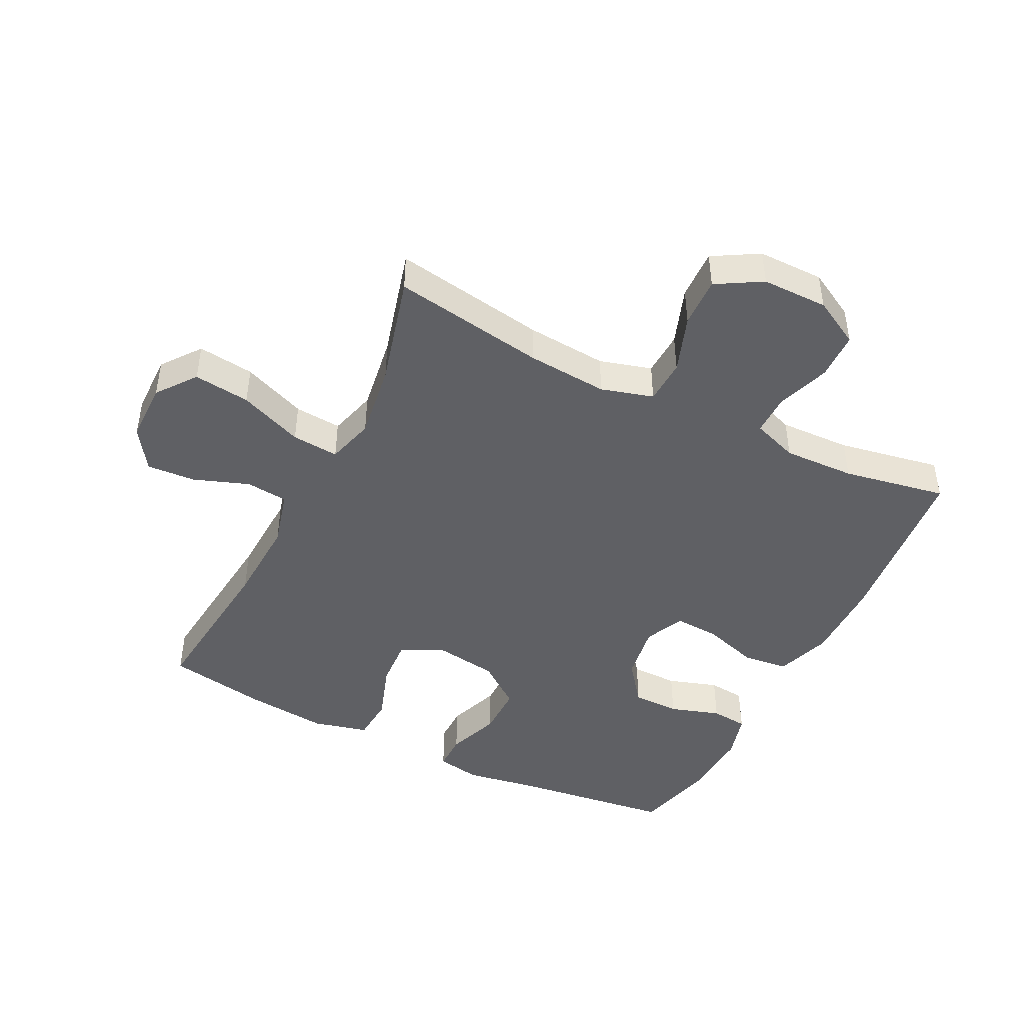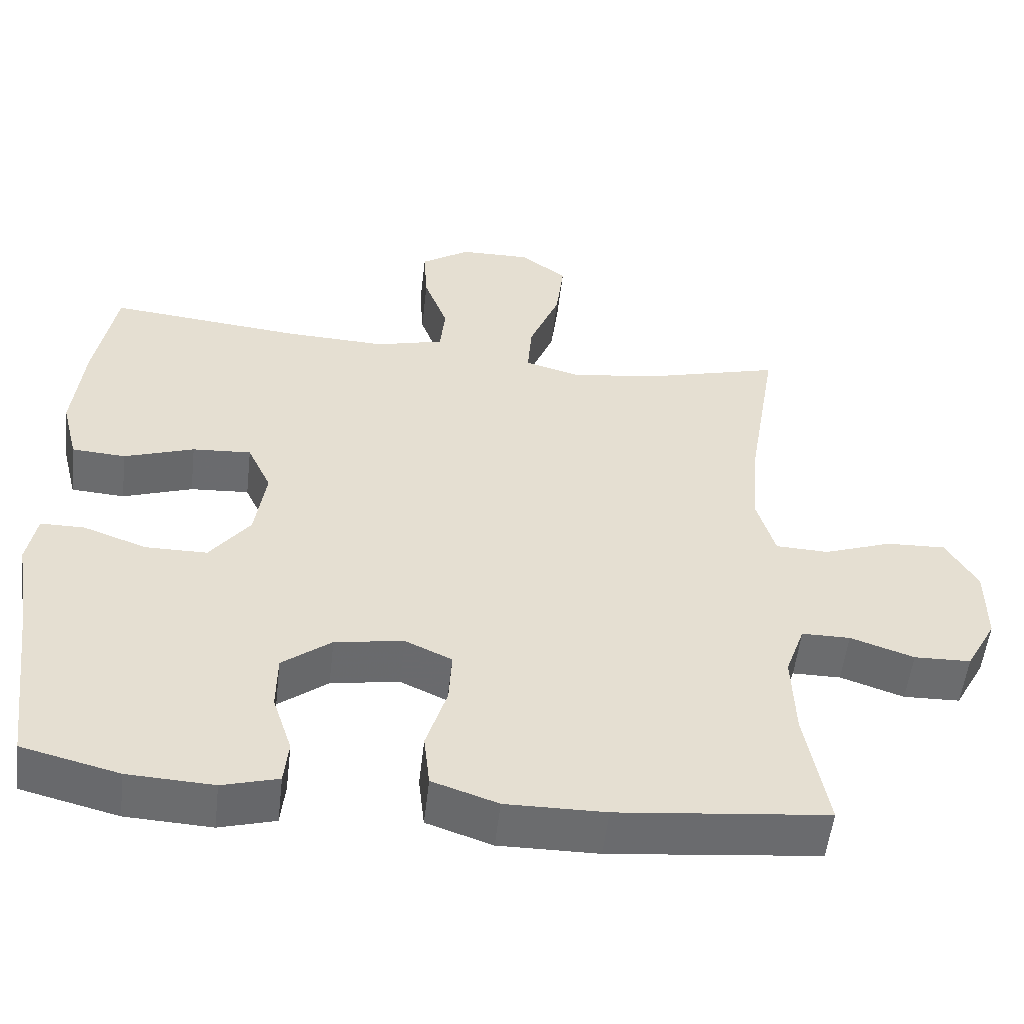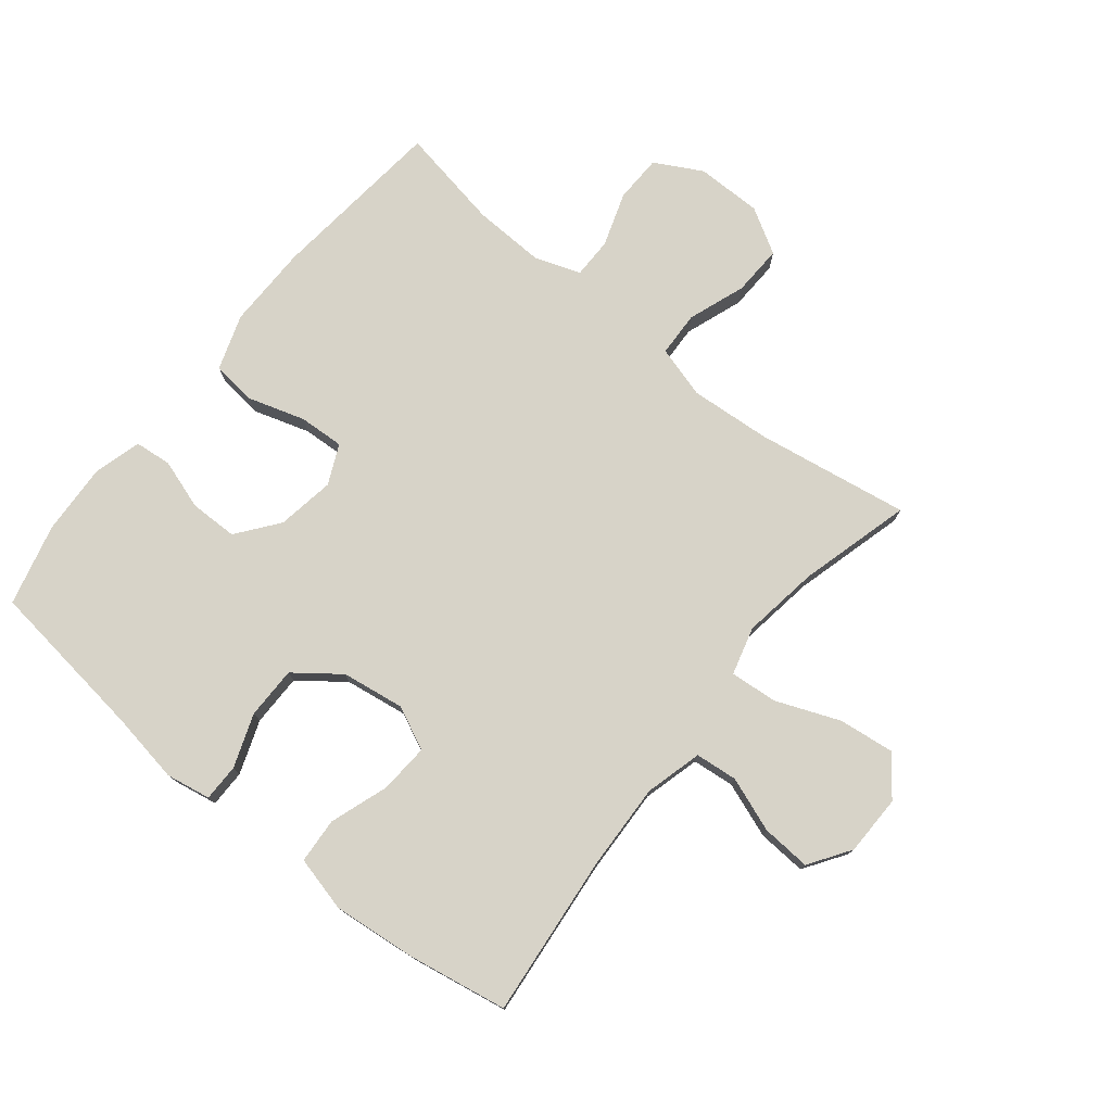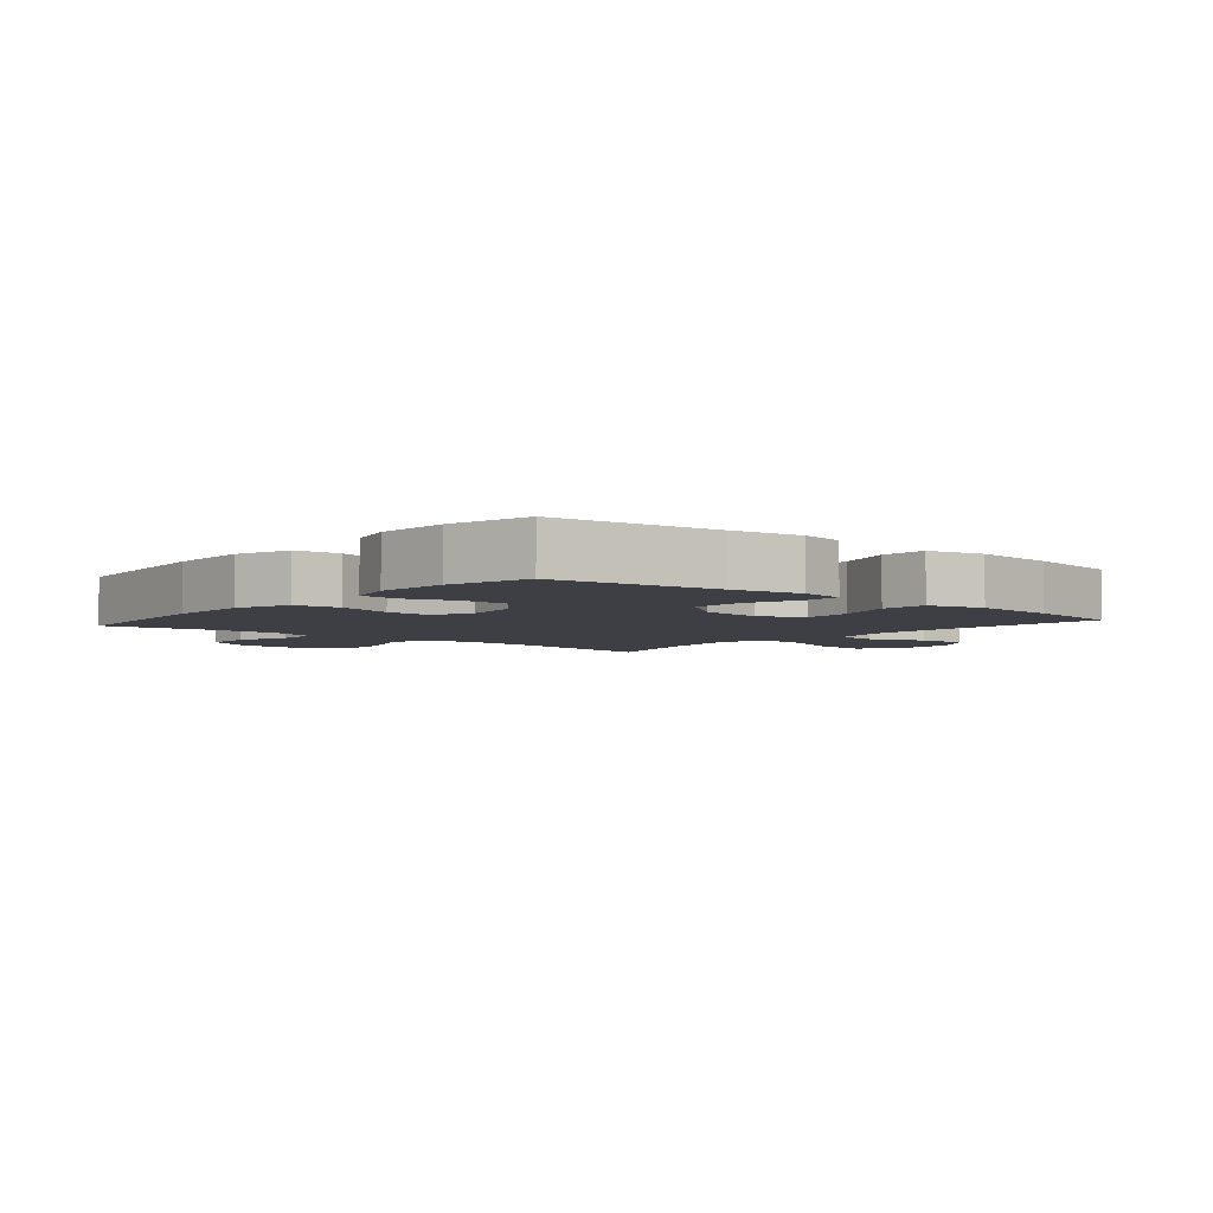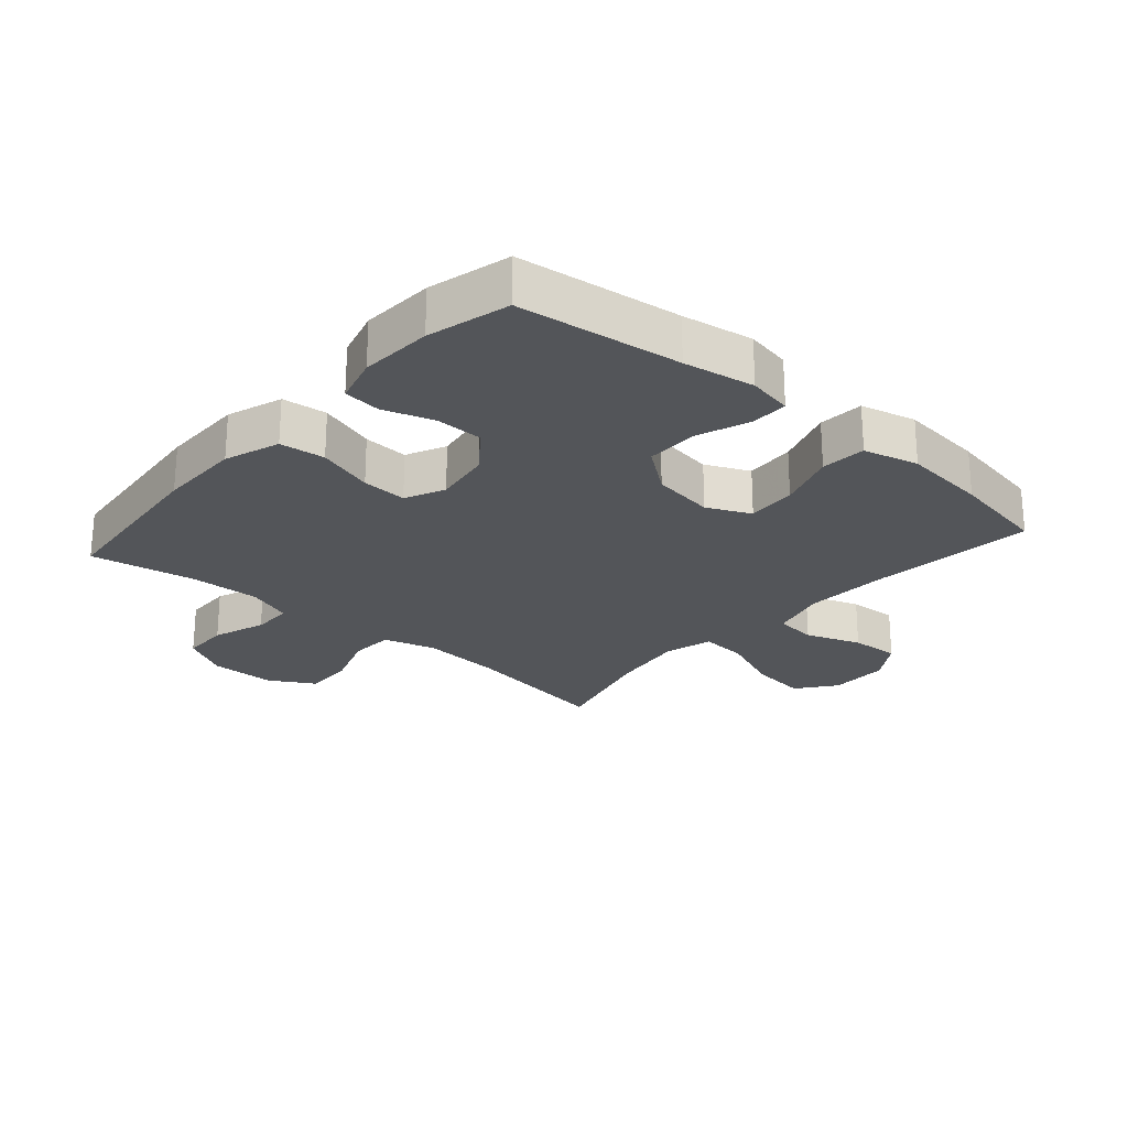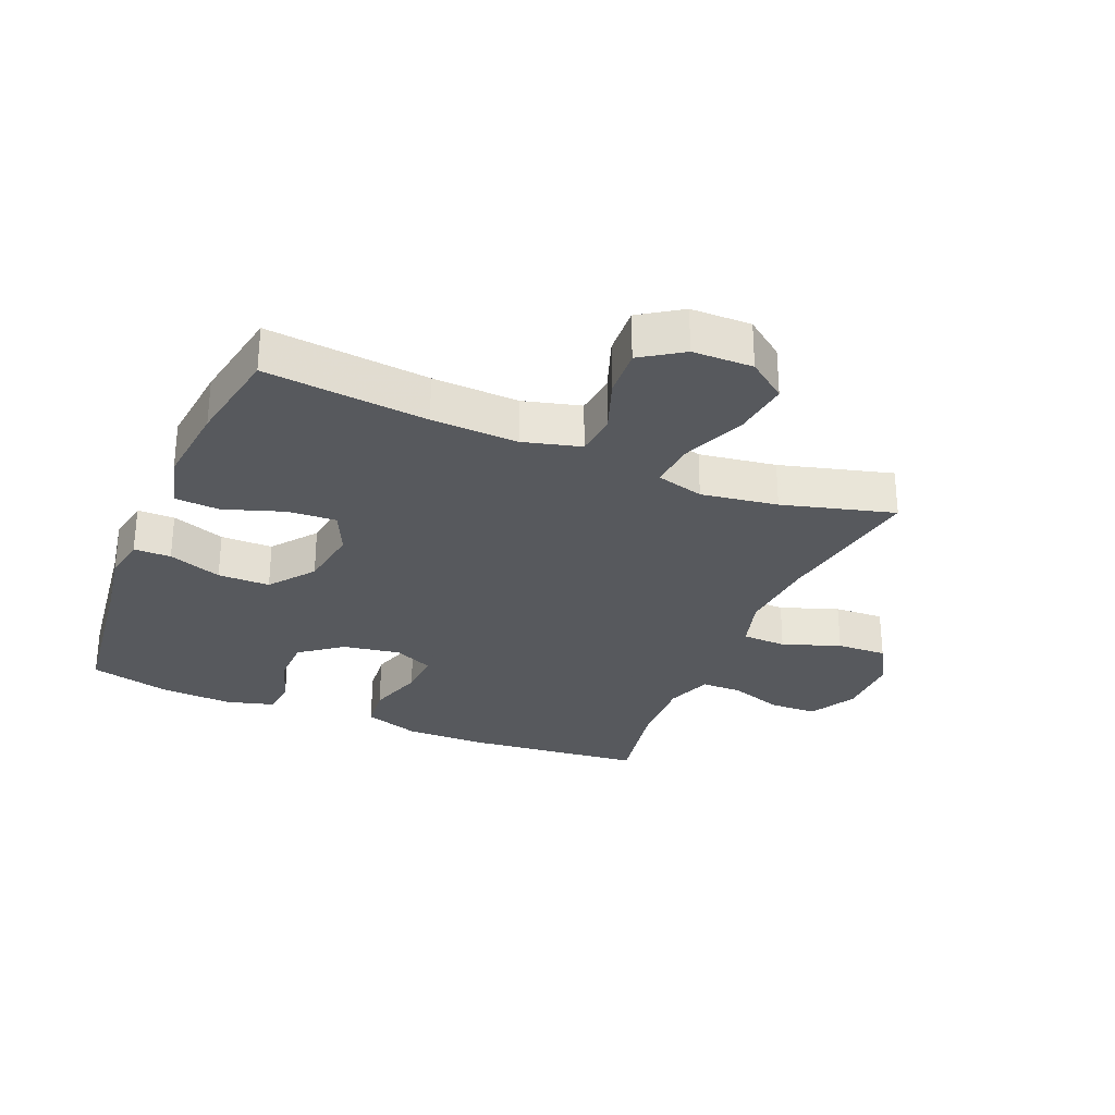
<metadata>
{"format":"obj","ext":"obj","renderer":"f3d","projection":"perspective","resolution":1024,"background":"white","views":[{"elev":-45.1,"azim":63.4,"up":"+Y"},{"elev":-53.6,"azim":-6.5,"up":"+Z"},{"elev":76.7,"azim":-51.1,"up":"+Y"},{"elev":-4.4,"azim":-130.3,"up":"+Y"},{"elev":-24.0,"azim":-131.3,"up":"+Y"},{"elev":-29.0,"azim":-22.7,"up":"+Y"}]}
</metadata>
<code>
v -0.5 0.07 0.5
v -0.241 0.07 0.473
v -0.103 0.07 0.467
v -0.012 0.07 0.491
v -0.005 0.07 0.558
v -0.037 0.07 0.646
v -0.042 0.07 0.724
v 0.024 0.07 0.768
v 0.12 0.07 0.769
v 0.182 0.07 0.722
v 0.171 0.07 0.632
v 0.13 0.07 0.53
v 0.124 0.07 0.455
v 0.2 0.07 0.434
v 0.322 0.07 0.452
v 0.5 0.07 0.5
v 0.46 0.07 0.256
v 0.45 0.07 0.127
v 0.474 0.07 0.044
v 0.545 0.07 0.041
v 0.637 0.07 0.074
v 0.717 0.07 0.077
v 0.759 0.07 0.005
v 0.759 0.07 -0.1
v 0.718 0.07 -0.175
v 0.642 0.07 -0.177
v 0.557 0.07 -0.148
v 0.492 0.07 -0.148
v 0.466 0.07 -0.221
v 0.47 0.07 -0.335
v 0.5 0.07 -0.5
v 0.219 0.07 -0.529
v 0.086 0.07 -0.53
v -0.002 0.07 -0.5
v -0.01 0.07 -0.428
v 0.018 0.07 -0.338
v 0.022 0.07 -0.266
v -0.041 0.07 -0.237
v -0.133 0.07 -0.252
v -0.199 0.07 -0.303
v -0.2 0.07 -0.379
v -0.174 0.07 -0.459
v -0.18 0.07 -0.518
v -0.255 0.07 -0.539
v -0.37 0.07 -0.533
v -0.5 0.07 -0.5
v -0.533 0.07 -0.241
v -0.552 0.07 -0.128
v -0.539 0.07 -0.057
v -0.48 0.07 -0.057
v -0.395 0.07 -0.088
v -0.312 0.07 -0.088
v -0.258 0.07 -0.017
v -0.243 0.07 0.083
v -0.275 0.07 0.152
v -0.354 0.07 0.147
v -0.448 0.07 0.115
v -0.52 0.07 0.12
v -0.542 0.07 0.208
v -0.528 0.07 0.343
v -0.5 0 0.5
v -0.241 0 0.473
v -0.103 0 0.467
v -0.012 0 0.491
v -0.005 0 0.558
v -0.037 0 0.646
v -0.042 0 0.724
v 0.024 0 0.768
v 0.12 0 0.769
v 0.182 0 0.722
v 0.171 0 0.632
v 0.13 0 0.53
v 0.124 0 0.455
v 0.2 0 0.434
v 0.322 0 0.452
v 0.5 0 0.5
v 0.46 0 0.256
v 0.45 0 0.127
v 0.474 0 0.044
v 0.545 0 0.041
v 0.637 0 0.074
v 0.717 0 0.077
v 0.759 0 0.005
v 0.759 0 -0.1
v 0.718 0 -0.175
v 0.642 0 -0.177
v 0.557 0 -0.148
v 0.492 0 -0.148
v 0.466 0 -0.221
v 0.47 0 -0.335
v 0.5 0 -0.5
v 0.219 0 -0.529
v 0.086 0 -0.53
v -0.002 0 -0.5
v -0.01 0 -0.428
v 0.018 0 -0.338
v 0.022 0 -0.266
v -0.041 0 -0.237
v -0.133 0 -0.252
v -0.199 0 -0.303
v -0.2 0 -0.379
v -0.174 0 -0.459
v -0.18 0 -0.518
v -0.255 0 -0.539
v -0.37 0 -0.533
v -0.5 0 -0.5
v -0.533 0 -0.241
v -0.552 0 -0.128
v -0.539 0 -0.057
v -0.48 0 -0.057
v -0.395 0 -0.088
v -0.312 0 -0.088
v -0.258 0 -0.017
v -0.243 0 0.083
v -0.275 0 0.152
v -0.354 0 0.147
v -0.448 0 0.115
v -0.52 0 0.12
v -0.542 0 0.208
v -0.528 0 0.343
f 59 60 1 2
f 56 57 58 59
f 55 56 59 2
f 54 55 2 3
f 53 54 3 4
f 48 49 50 51
f 47 48 51 52
f 46 47 52
f 45 46 52 53
f 41 42 43 44
f 40 41 44 45
f 33 34 35 36
f 33 36 37
f 30 31 32 33
f 29 30 33 37
f 28 29 37 38
f 24 25 26 27
f 24 27 28
f 20 21 22 23
f 19 20 23 24
f 15 16 17
f 14 15 17 18
f 13 14 18 19
f 9 10 11 12
f 9 12 13
f 8 9 13
f 5 6 7 8
f 4 5 8 13
f 40 45 53 4
f 24 28 38 39
f 19 24 39
f 4 13 19 39
f 4 39 40
f 62 61 120 119
f 119 118 117 116
f 62 119 116 115
f 63 62 115 114
f 64 63 114 113
f 111 110 109 108
f 112 111 108 107
f 112 107 106
f 113 112 106 105
f 104 103 102 101
f 105 104 101 100
f 96 95 94 93
f 97 96 93
f 93 92 91 90
f 97 93 90 89
f 98 97 89 88
f 87 86 85 84
f 88 87 84
f 83 82 81 80
f 84 83 80 79
f 77 76 75
f 78 77 75 74
f 79 78 74 73
f 72 71 70 69
f 73 72 69
f 73 69 68
f 68 67 66 65
f 73 68 65 64
f 64 113 105 100
f 99 98 88 84
f 99 84 79
f 99 79 73 64
f 100 99 64
f 1 61 62 2
f 2 62 63 3
f 3 63 64 4
f 4 64 65 5
f 5 65 66 6
f 6 66 67 7
f 7 67 68 8
f 8 68 69 9
f 9 69 70 10
f 10 70 71 11
f 11 71 72 12
f 12 72 73 13
f 13 73 74 14
f 14 74 75 15
f 15 75 76 16
f 16 76 77 17
f 17 77 78 18
f 18 78 79 19
f 19 79 80 20
f 20 80 81 21
f 21 81 82 22
f 22 82 83 23
f 23 83 84 24
f 24 84 85 25
f 25 85 86 26
f 26 86 87 27
f 27 87 88 28
f 28 88 89 29
f 29 89 90 30
f 30 90 91 31
f 31 91 92 32
f 32 92 93 33
f 33 93 94 34
f 34 94 95 35
f 35 95 96 36
f 36 96 97 37
f 37 97 98 38
f 38 98 99 39
f 39 99 100 40
f 40 100 101 41
f 41 101 102 42
f 42 102 103 43
f 43 103 104 44
f 44 104 105 45
f 45 105 106 46
f 46 106 107 47
f 47 107 108 48
f 48 108 109 49
f 49 109 110 50
f 50 110 111 51
f 51 111 112 52
f 52 112 113 53
f 53 113 114 54
f 54 114 115 55
f 55 115 116 56
f 56 116 117 57
f 57 117 118 58
f 58 118 119 59
f 59 119 120 60
f 60 120 61 1

</code>
